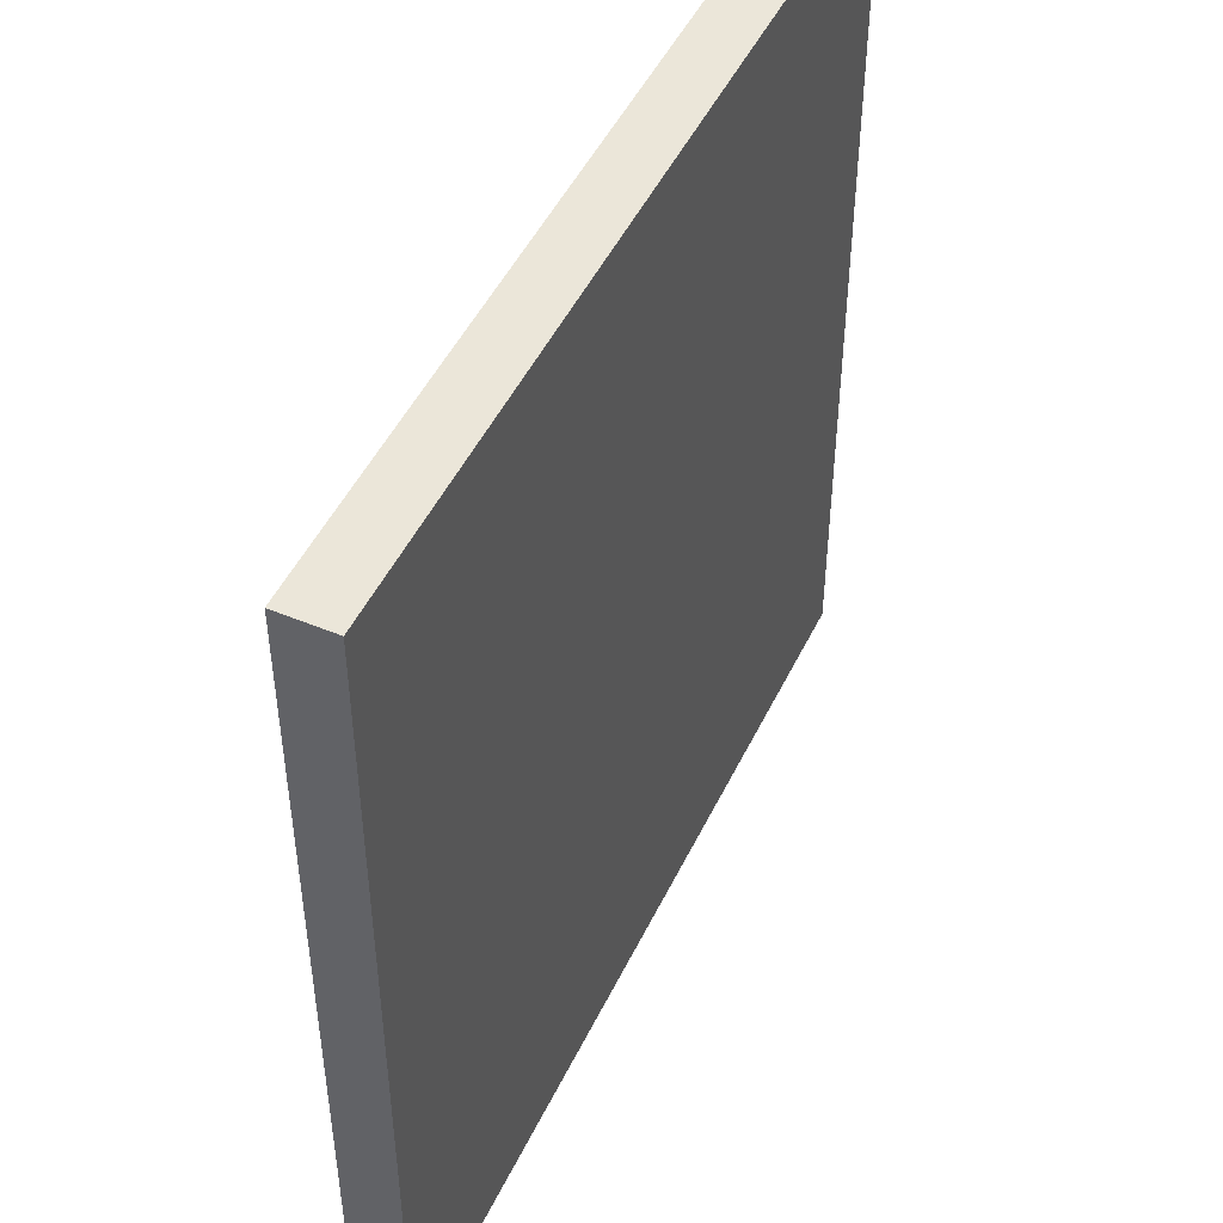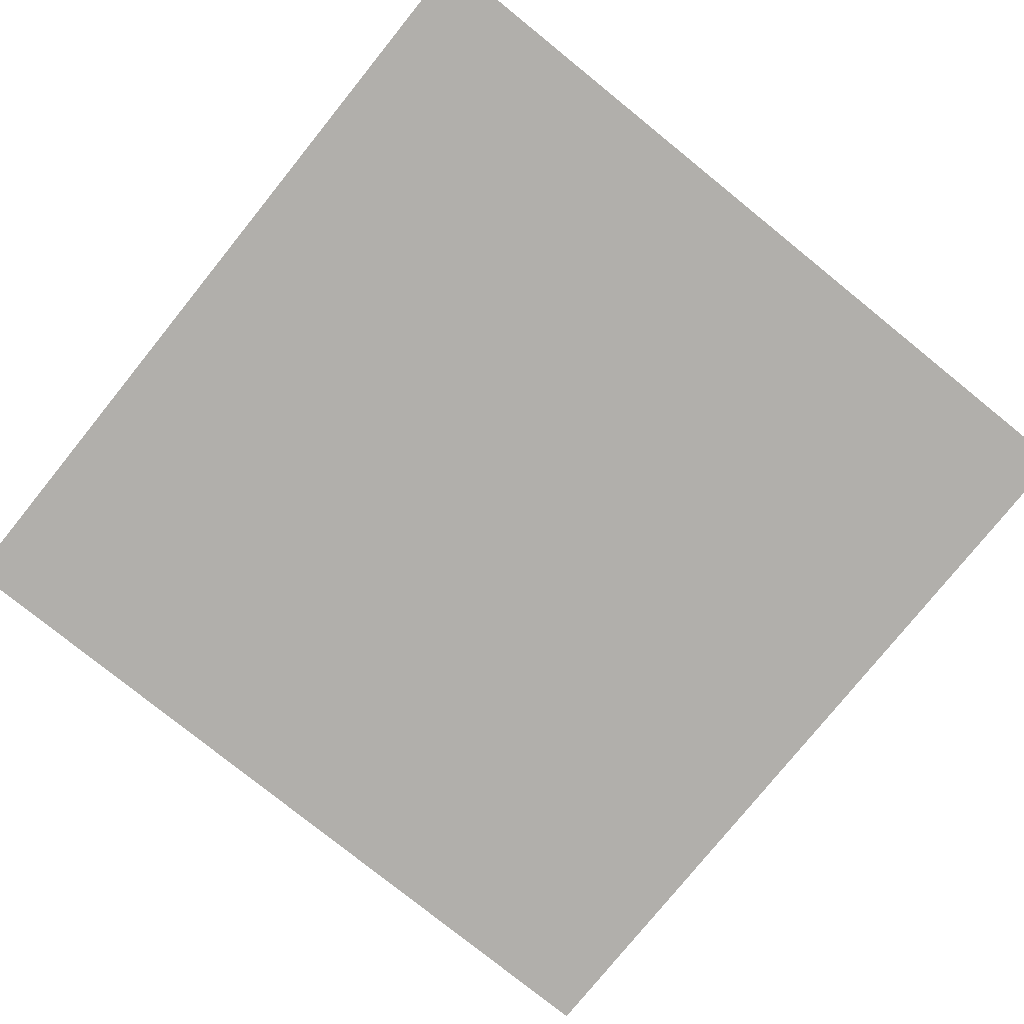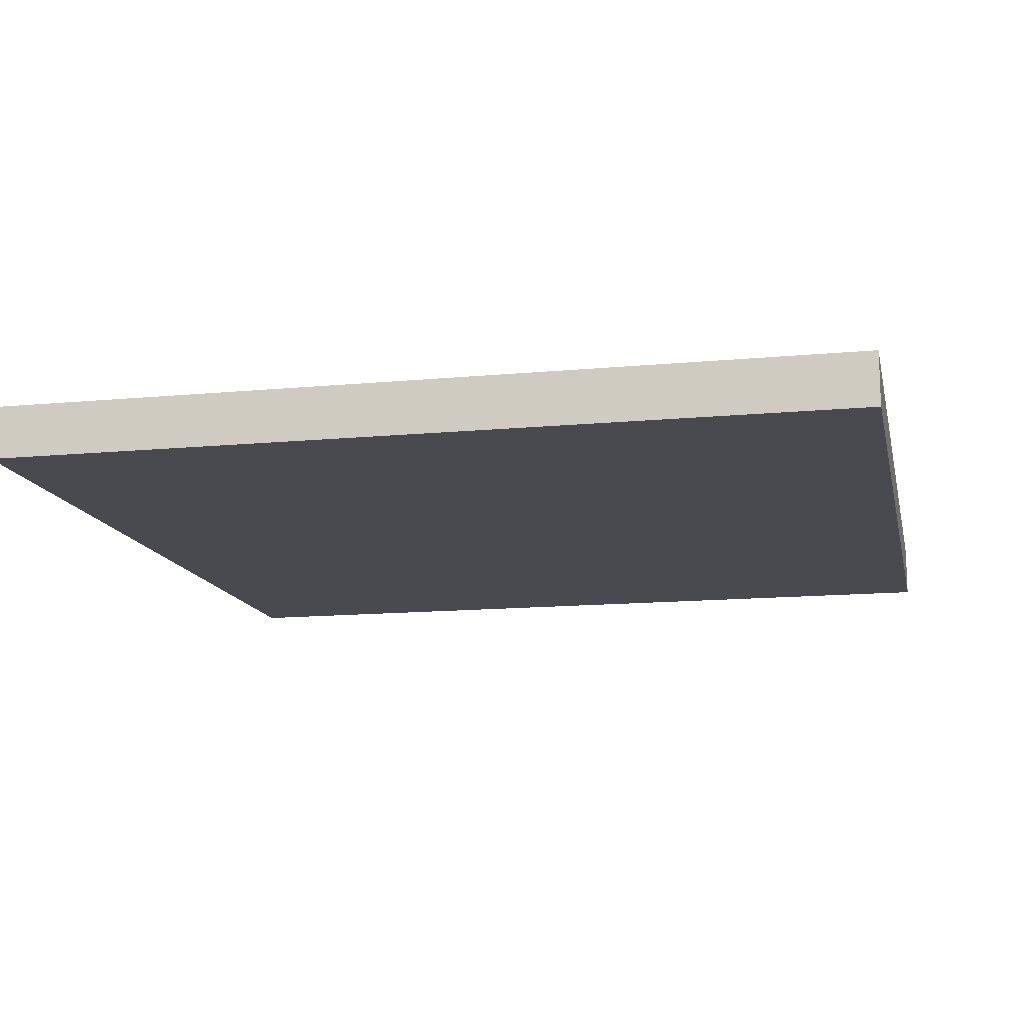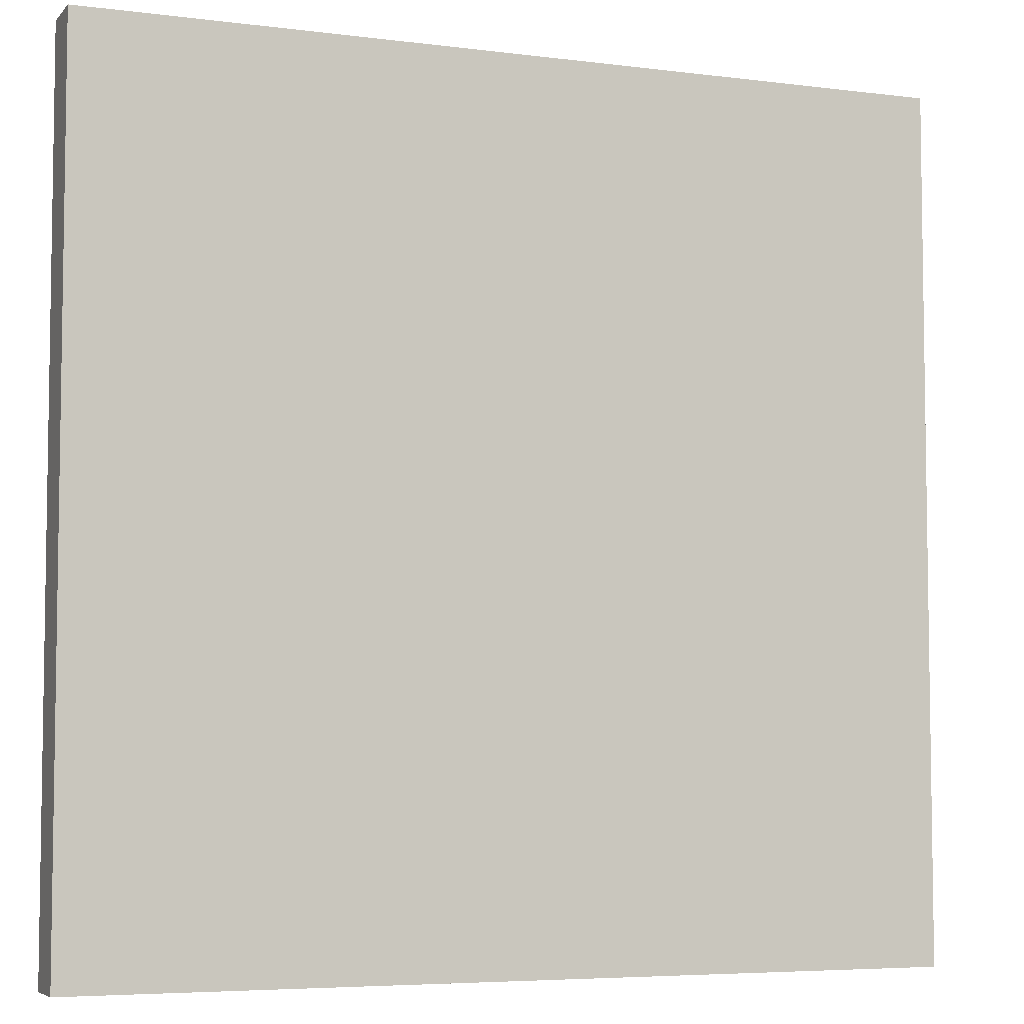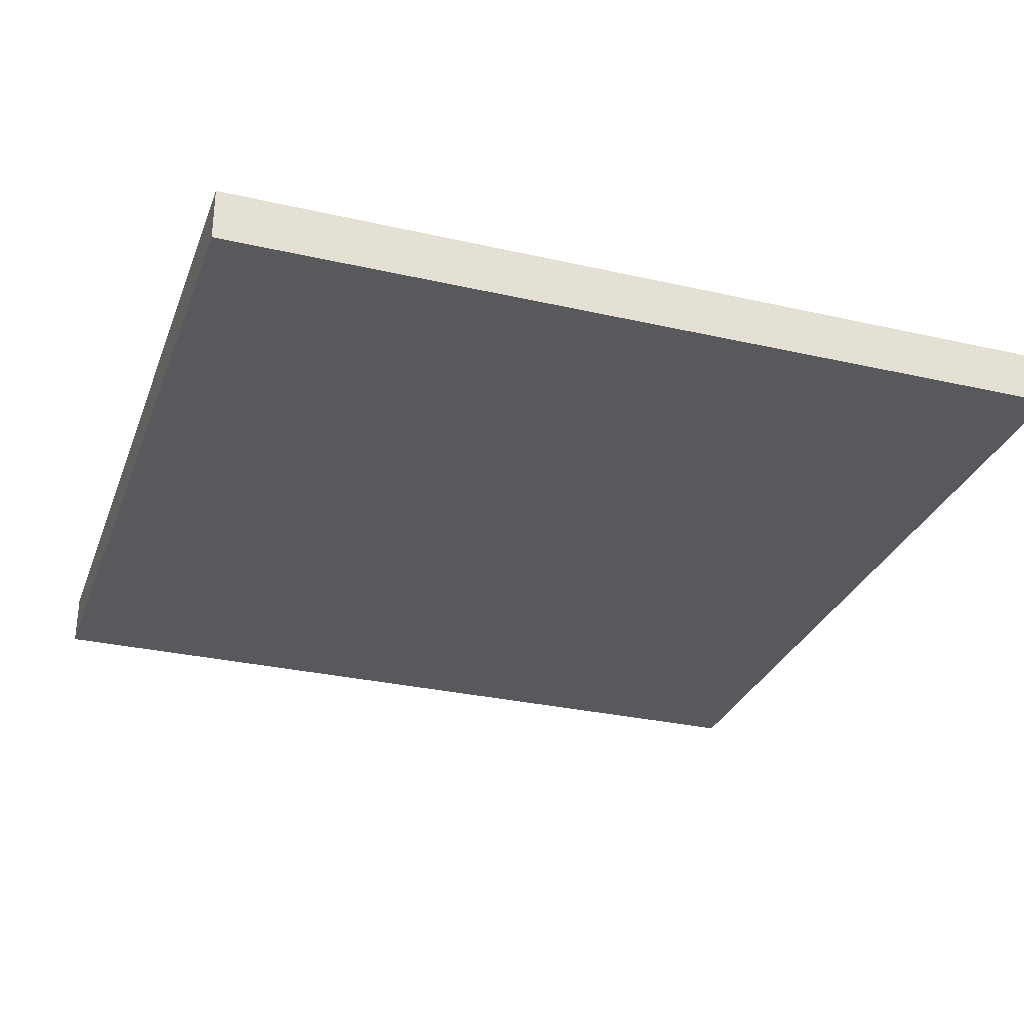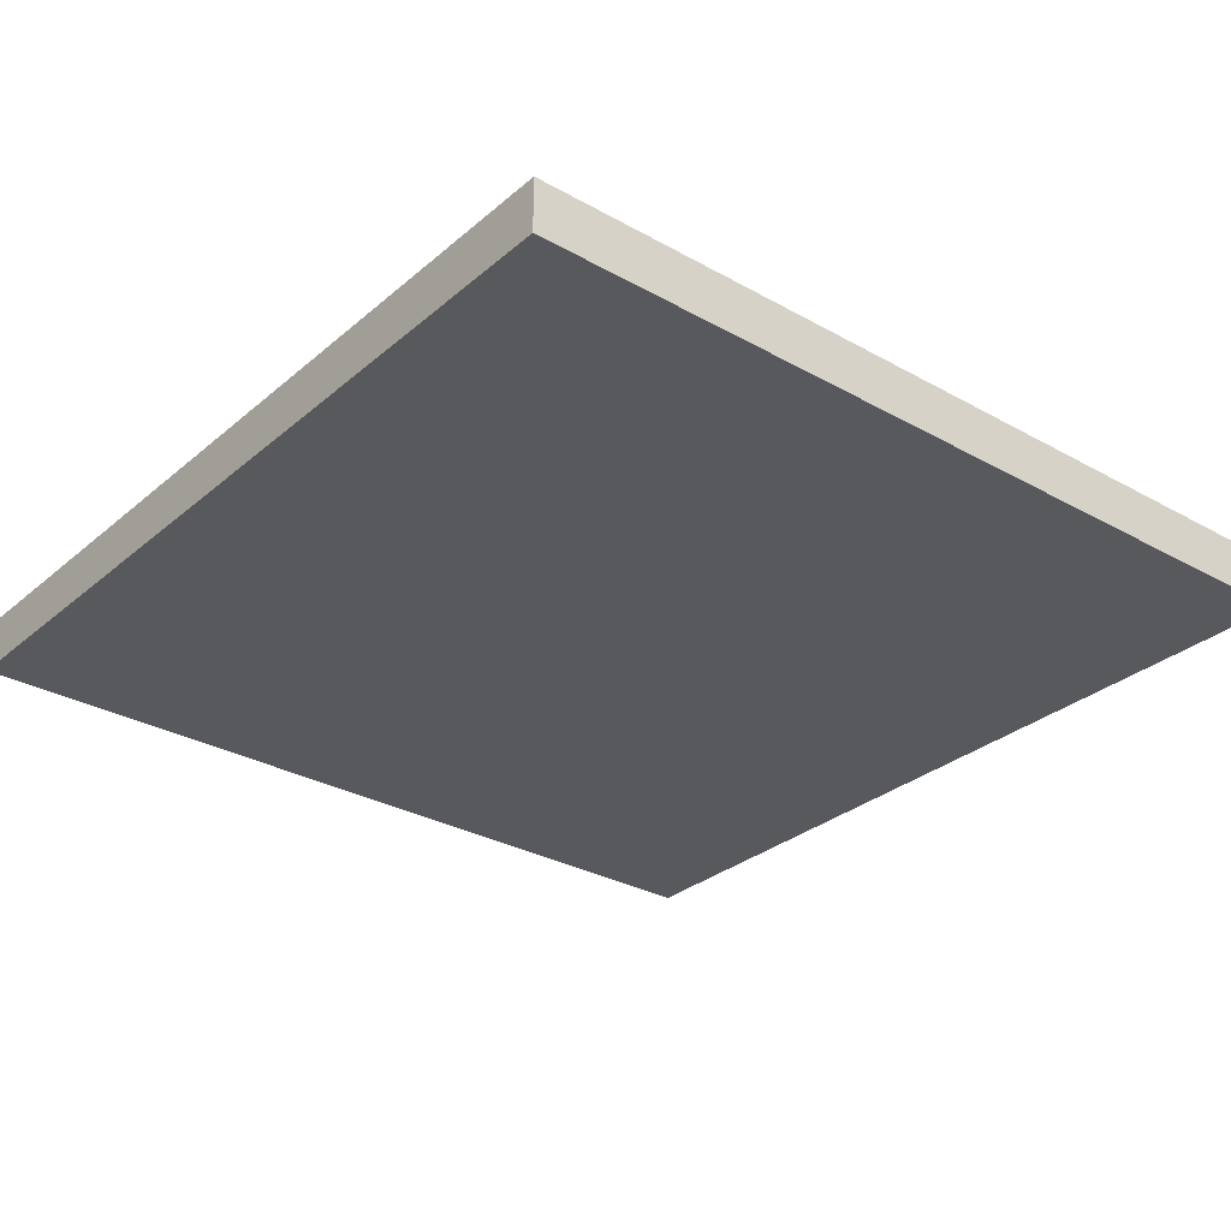
<metadata>
{"format":"obj","ext":"obj","renderer":"f3d","projection":"perspective","resolution":1024,"background":"white","views":[{"elev":48.4,"azim":-65.1,"up":"+Z"},{"elev":-78.3,"azim":51.1,"up":"+Y"},{"elev":-13.6,"azim":12.1,"up":"+Y"},{"elev":-5.6,"azim":158.4,"up":"+Z"},{"elev":-29.9,"azim":161.5,"up":"+Y"},{"elev":-30.0,"azim":-39.3,"up":"+Y"}]}
</metadata>
<code>
o Cube.001
v 1 -0.06161 -1
v 1 -0.06161 1
v -1 -0.06161 1
v -1 -0.06161 -1
v 1 0.06161 -1
v -1 0.06161 -1
v -1 0.06161 1
v 1 0.06161 1
f 1 2 3 4
f 5 6 7 8
f 1 5 8 2
f 2 8 7 3
f 3 7 6 4
f 5 1 4 6

</code>
